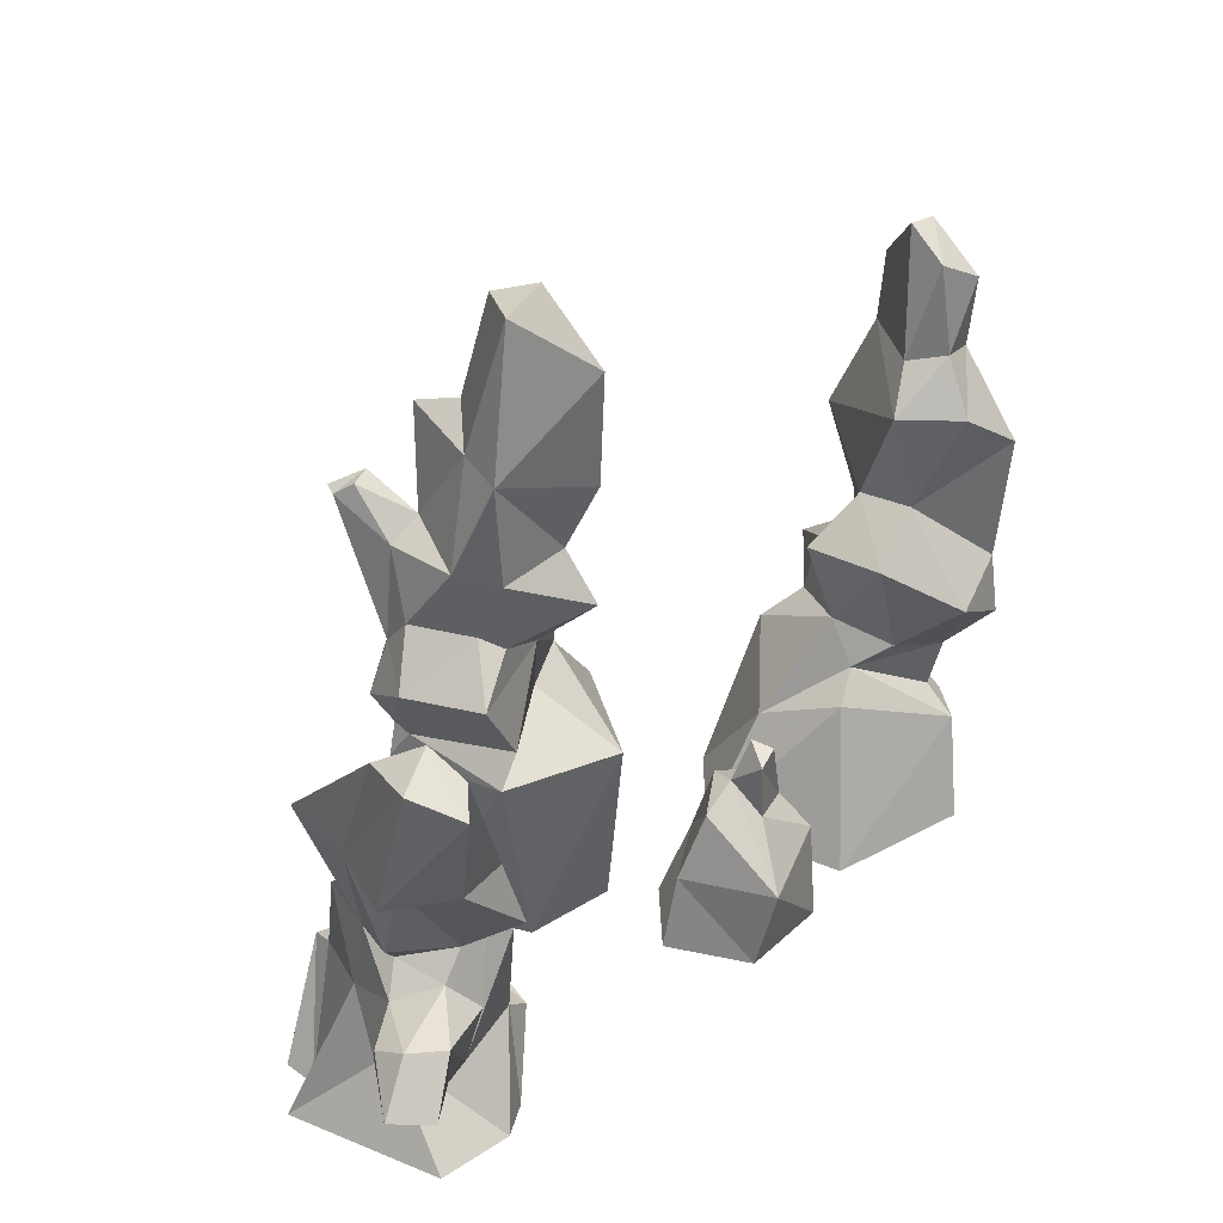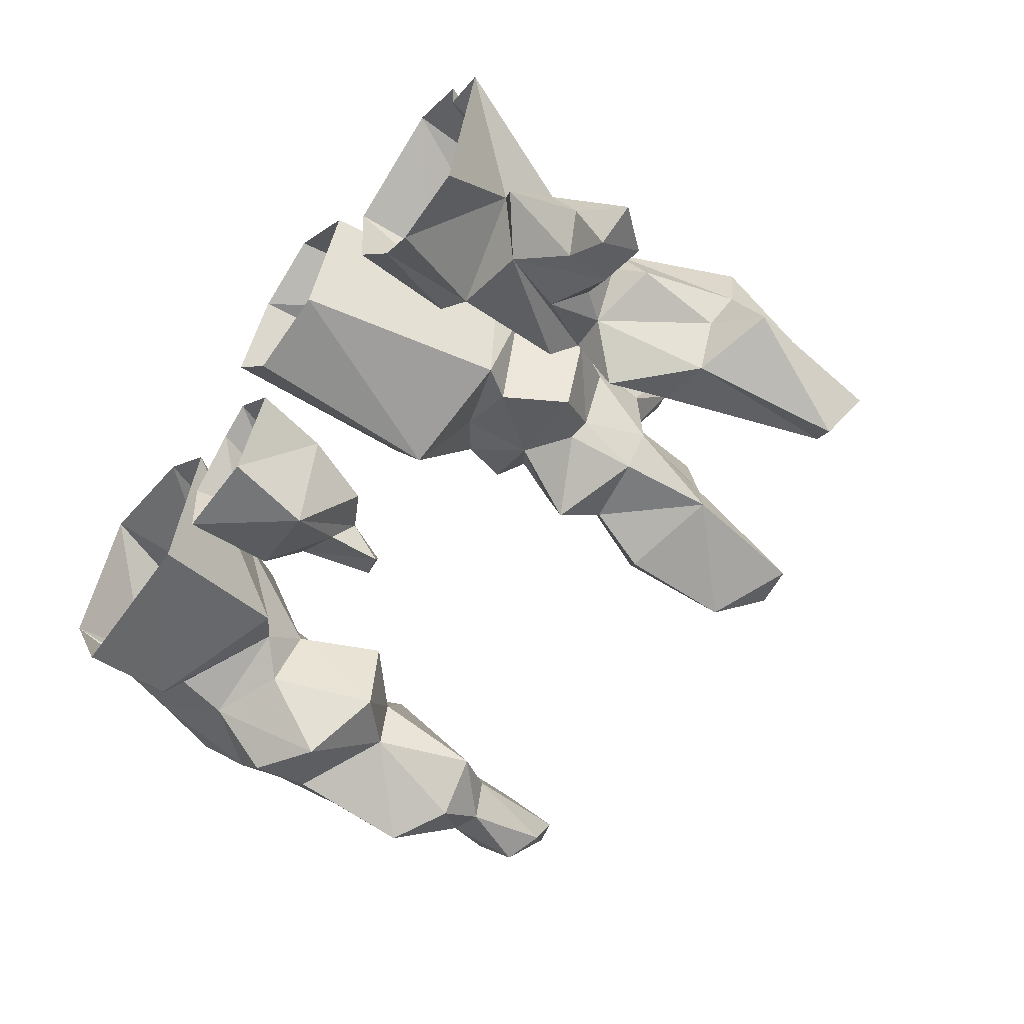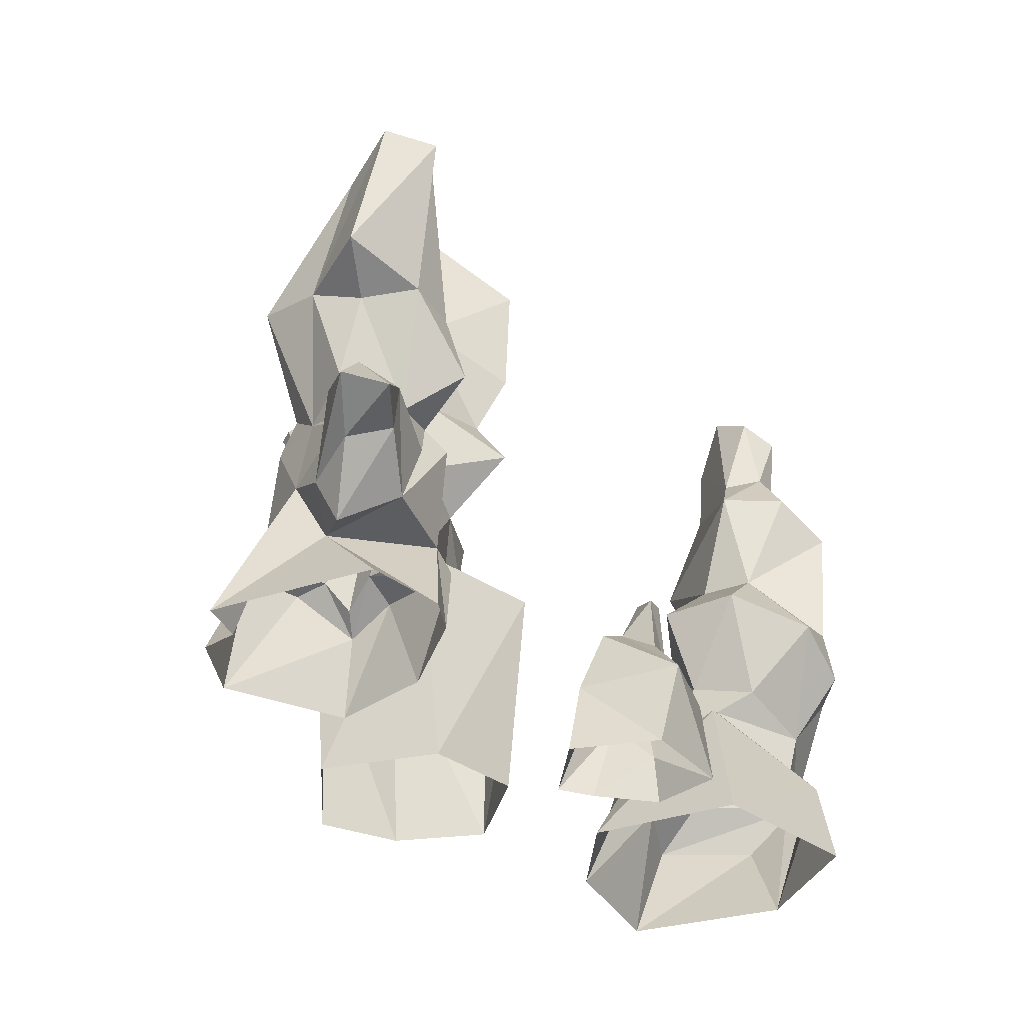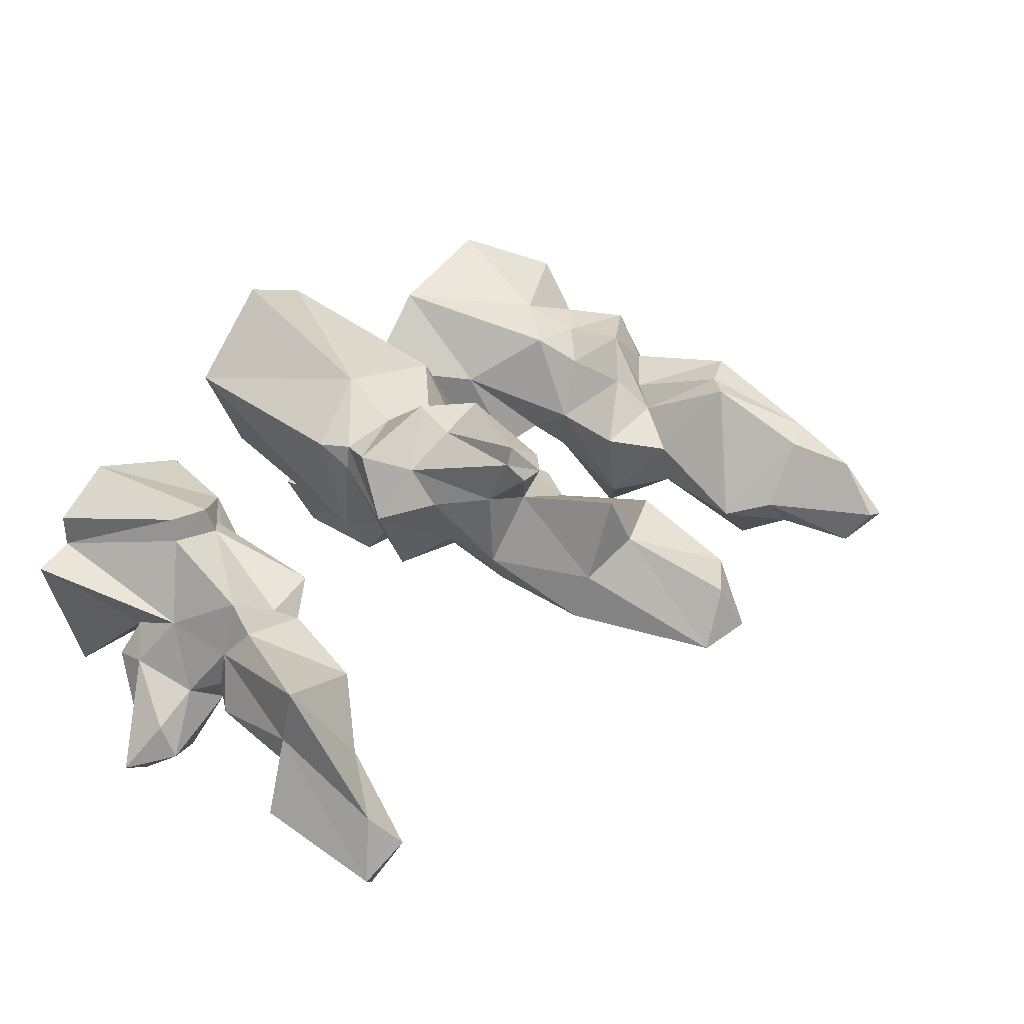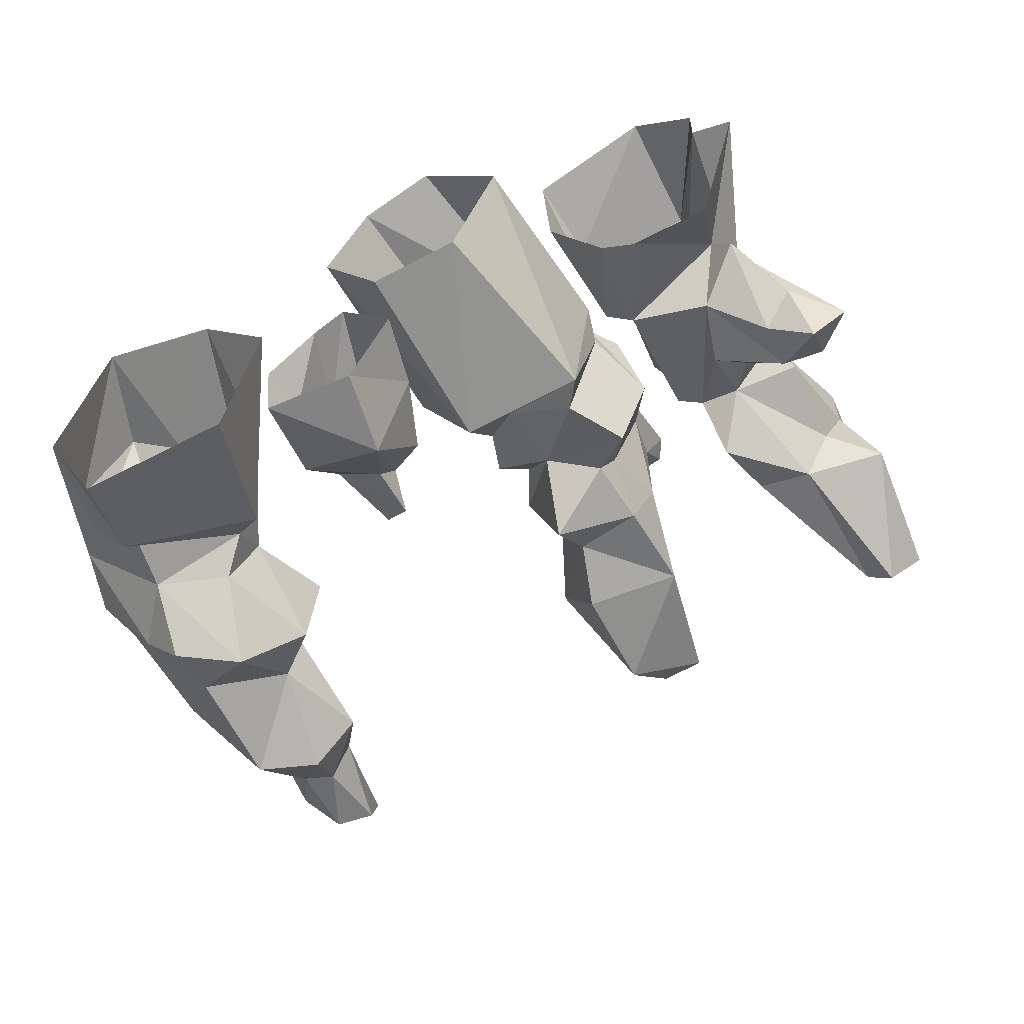
<metadata>
{"format":"obj","ext":"obj","renderer":"f3d","projection":"perspective","resolution":1024,"background":"white","views":[{"elev":35.6,"azim":-47.3,"up":"+Z"},{"elev":-54.2,"azim":-125.1,"up":"+Y"},{"elev":-35.8,"azim":-51.8,"up":"+Z"},{"elev":36.3,"azim":-52.0,"up":"+Y"},{"elev":-53.7,"azim":-153.6,"up":"+Y"}]}
</metadata>
<code>
g juqing_fuben_253_jushi_03_a01
v -75.36 60.31 111.5
v -46.55 77.36 122.7
v -45.52 60.52 101.6
v -67.77 55.51 96.47
v -82.08 36.08 126.1
v -75.36 60.31 111.5
v -67.77 55.51 96.47
v -69.75 45.16 96.8
v 23.21 36.73 -0.5366
v 17.77 31.72 85.39
v -9.686 -11.73 83.05
v -4.285 1.63 -0.5366
v -49.59 55.71 184.2
v -62.92 25.12 177.1
v -50.53 28.66 221.5
v -40.43 65.39 225.4
v -15.59 -7.862 255.6
v -7.338 32.16 262.2
v -7.503 32.2 262.7
v -22.19 16.13 285
v -9.686 -11.73 83.05
v -62.42 2.599 87.15
v -43.6 7.029 -0.5366
v -4.285 1.63 -0.5366
v -66.81 57.97 133.7
v -44.94 68.16 136.6
v -44.39 73.5 78.46
v -5.735 66.94 91.26
v 4.123 70.73 -0.5366
v -27.04 85.63 -0.5366
v -19.98 69.89 133.2
v -23.85 57.75 107.9
v -53.13 3.335 100.5
v -68.29 3.561 127.3
v -5.321 44.75 220.3
v -12.5 32.95 178.4
v -49.59 55.71 184.2
v -40.43 65.39 225.4
v 1.233 32.29 135.2
v -5.328 29.54 114.4
v -63.54 52.97 -0.5366
v -72.47 53.87 83.56
v -26.3 17.76 131.9
v -20.92 25.1 103.5
v -66.53 84.04 188.3
v -66.81 57.97 133.7
v -64.92 57.88 152
v -66.53 84.04 188.3
v -62.38 76.23 194.4
v -54.26 78.1 196.6
v -62.94 91.01 188.1
v -34.87 45.8 232
v -29.1 35.4 277.1
v -55.53 8.636 218.3
v -42.89 13.29 280.1
v -29.1 35.4 277.1
v -34.87 45.8 232
v -49.59 55.71 184.2
v -39.97 67.74 172.5
v -50.94 82.77 192.4
v -54.26 78.1 196.6
v -62.94 91.01 188.1
v -19.98 69.89 133.2
v -44.94 68.16 136.6
v -44.94 68.16 136.6
v -62.94 91.01 188.1
v -49.59 55.71 184.2
v -62.52 57.75 175.3
v -22.26 50.48 150.7
v -39.97 67.74 172.5
v -63.54 52.97 -0.5366
v -72.47 53.87 83.56
v 43.14 -34.15 55.98
v 47.66 -61.99 38.86
v 43.33 -69.13 -0.5366
v 41.91 -41.07 18.67
v 19.67 -22.87 35.36
v 23.17 -30.91 65
v 36.67 -24.39 36.77
v 10.94 -13 -0.5366
v 24.61 -21.26 -0.5366
v 20.89 -56.98 81.38
v 27.56 -45.49 86.16
v 19.97 -42.13 68.46
v 21.04 -57.98 57.82
v 23.17 -30.91 65
v 19.67 -22.87 35.36
v 4.239 -43.2 60.34
v 8.689 -77.43 34.93
v 10.94 -13 -0.5366
v -13.59 -37.19 -0.5366
v -6.439 -38.03 31.46
v 21.04 -57.98 57.82
v 8.689 -77.43 34.93
v 40.62 -50.36 53.96
v 20.89 -56.98 81.38
v 31.27 -54.19 84.03
v 3.589 -70.91 -0.5366
v 46.22 -39.84 -0.5366
v 27.56 -45.49 86.16
v -20.92 25.1 103.5
v -11.71 32.39 142.1
v -2.015 32.75 162.3
v -20.01 -8.503 157.5
v -26.3 17.76 131.9
v -49.47 11.16 143.4
v -20.01 -8.503 157.5
v -53.05 8.063 174.6
v -55.54 19.75 147.6
v -23.29 5.305 178.7
v -68 45.65 147.9
v 157 -2.591 104.4
v 162.2 14.29 87.44
v 136.4 18.2 102.6
v 139.4 -7.526 117.1
v 141.5 39.96 -1.992
v 156 33.52 41.3
v 173.4 -5.85 35.92
v 161.3 -25.05 -2.736
v 111.2 -42.68 193.5
v 129.7 -64.43 193.5
v 134.4 -50.15 215.2
v 124.3 -36.19 211.7
v 164.9 -32.78 238.2
v 162.4 -27.58 204.7
v 159 -6.806 205.9
v 145.4 -8.885 241.9
v 95.81 -15.59 129
v 117.6 -24.01 148.9
v 132.5 -14.47 127.8
v 124.6 0.843 113
v 123.1 -76.21 111.9
v 149.9 -73.14 97.35
v 149.9 -68.8 123
v 122.7 -46.12 149.1
v 100.8 -49.39 129.4
v 187 -27.84 162
v 167.4 6.636 150.3
v 83.51 -4.1 45.35
v 83.57 -4.146 45.47
v 88.12 29.77 0.009578
v 54.85 -0.76 1.001
v 138.1 9.79 169.1
v 148.3 7.877 158.2
v 145 -29.93 263.9
v 153.8 11.62 58.95
v 156 33.52 41.3
v 130.8 21.07 48.98
v 137.1 12.1 72.55
v 83.65 -4.469 45.65
v 105.6 -34.17 72.8
v 144.4 -46.43 49.46
v 147.3 -50.69 71.42
v 116.8 -47.14 84.27
v 109.7 18.06 71.92
v 121.6 4.805 86.78
v 178.9 -28.4 55.21
v 153.8 11.62 58.95
v 107.5 -21.13 90.96
v 69.39 -62.13 0.7122
v 133.4 -73.76 -1.689
v 143.1 -61.4 39.74
v 90.45 -41.64 64.32
v 143.1 -61.4 39.74
v 133.4 -73.76 -1.689
v 160.4 -41.82 36.25
v 159.1 -35.28 41.5
v 144.4 -46.43 49.46
v 167.4 6.636 150.3
v 145 -29.93 263.9
v 136.1 -26.27 263.2
v 133.1 -44.52 252.5
v 147.4 -51.56 244.9
v 152 -72.55 177.7
v 149.1 -47.33 212.7
v -15.59 -7.862 255.6
v -22.19 16.13 285
v 6.119 28.57 221.5
v -15.04 -4.929 206.2
v -66.81 57.97 133.7
v -15.04 -4.929 206.2
v -23.29 5.305 178.7
v -62.94 91.01 188.1
v -62.52 57.75 175.3
v -64.92 57.88 152
v 3.589 -70.91 -0.5366
v 43.14 -34.15 55.98
v 149.1 -47.33 212.7
v 152 -72.55 177.7
v 145.4 -8.885 241.9
v 141.5 39.96 -1.992
v 168 -54.99 97.35
v 189.2 -29.69 85.77
v 149.9 -68.8 123
v 149.9 -73.14 97.35
v 184.7 -31.26 104.1
v 162.2 14.29 87.44
v 157 -2.591 104.4
v 147.3 -50.69 71.42
v 143.1 -7.998 212.1
v 159 -6.806 205.9
v 147.4 -51.56 244.9
v -182.4 -60.46 144.3
v -150.9 -68.58 134.7
v -166.4 -89.33 188.7
v -178.8 -72.83 197.8
v -158.4 -62.59 201.4
v -155.5 -77.77 193
v -162.2 -48.79 133
v -162.1 -39.16 99.18
v -136.5 -50.77 91.83
v -168.8 -46.2 191.3
v -158.4 -62.59 201.4
v -143.3 -42.29 161.2
v -143.3 -42.29 161.2
v -168.2 -27.81 141.8
v -182.4 -60.46 144.3
v -178.8 -72.83 197.8
v -160.1 9.679 -0.5366
v -177.2 4.792 -0.5366
v -153.8 -11.58 61.04
v -137.4 21.05 50.11
v -180.9 -82.78 60.1
v -163.2 -71.82 75.02
v -179 -65.38 80.54
v -194.8 -71.31 62.84
v -151.7 -16.21 90.92
v -166.4 -0.4826 146.5
v -146.5 -2.052 102.5
v -118.4 -27.07 135.4
v -114.8 -12.8 102.5
v -118.4 -27.07 135.4
v -129.2 -65.11 134
v -119.9 -47.25 93.47
v -114.8 -12.8 102.5
v -142.3 -56.38 43.6
v -109.8 -46.56 41.95
v -111.8 -52.16 84.65
v -136.5 -50.77 91.83
v -145.7 -51.46 80.11
v -135.6 -59.8 67.9
v -119.9 -47.25 93.47
v -153.4 -34.23 88.16
v -161.7 -39.4 75.75
v -145.7 -51.46 80.11
v -136.5 -50.77 91.83
v -165.6 -33.51 47.14
v -179.8 -51.06 73.21
v -153.8 -11.58 61.04
v -151.3 -26.61 33.65
v -160.9 -41.19 28.96
v -162.9 -69.46 57.38
v -142.3 -56.38 43.6
v -135.6 -59.8 67.9
v -175.7 -57.1 51.46
v -160.9 -41.19 28.96
v -160.4 -60.12 -0.5366
v -151.3 -26.61 33.65
v -128.6 -63.85 -0.5366
v -109.8 -46.56 41.95
v -151.3 -26.61 33.65
v -160.4 -60.12 -0.5366
v -88.38 17.96 -0.5366
v -92.54 12.06 31.89
v -91.68 -6.499 41.51
v -111.2 -30.75 92.79
v -111.8 -52.16 84.65
v -153.4 -34.23 88.16
v -123.5 -70.57 106.7
v -162.1 -39.16 99.18
v -162.2 -48.79 133
v -153.4 -34.23 88.16
v -124.7 -4.521 97.66
v -144.2 8.319 91.58
v -175.7 -57.1 51.46
v -194.8 -71.31 62.84
v -151.7 -16.21 90.92
v -151.3 -26.61 33.65
v -160.9 -41.19 28.96
v -145.7 -51.46 80.11
v -179 -65.38 80.54
v -114.3 -55.77 -0.5366
v -91.44 -22.56 -0.5366
v -100.4 -46.09 35.57
v -134.6 39.54 -0.5366
v -135.3 30.64 47.13
v -113.9 23.43 45.89
v -111.4 -29.28 92.73
v -99.35 -2.707 93.85
v -92.54 12.06 31.89
v -111.1 10.99 48.77
v -101.4 6.181 38.43
v -88.38 17.96 -0.5366
v -160 24.31 -0.5366
v -105.3 -7.445 47.64
v -101.4 6.181 38.43
v -99.35 -2.707 93.85
f 1 2 3
f 3 4 1
f 5 6 7
f 7 8 5
f 9 10 11
f 11 12 9
f 13 14 15
f 15 16 13
f 17 18 19
f 19 20 17
f 21 22 23
f 23 24 21
f 2 1 25
f 25 26 2
f 27 28 29
f 29 30 27
f 31 32 3
f 3 2 31
f 5 8 33
f 33 34 5
f 35 36 37
f 37 38 35
f 31 39 40
f 40 32 31
f 28 10 9
f 9 29 28
f 27 30 41
f 41 42 27
f 43 34 33
f 33 44 43
f 45 46 47
f 48 49 50
f 50 51 48
f 19 35 52
f 52 53 19
f 15 54 55
f 55 56 57
f 15 55 57
f 58 59 60
f 60 61 58
f 62 60 63
f 63 64 62
f 65 46 45
f 45 66 65
f 67 50 49
f 49 68 67
f 37 36 69
f 69 70 37
f 71 23 22
f 22 72 71
f 73 74 75
f 75 76 73
f 77 78 73
f 73 79 77
f 80 77 79
f 79 81 80
f 82 83 84
f 84 85 82
f 86 87 88
f 88 84 86
f 84 88 89
f 89 85 84
f 87 90 91
f 91 92 87
f 93 94 74
f 74 95 93
f 96 93 95
f 95 97 96
f 92 91 98
f 98 89 92
f 76 99 81
f 81 79 76
f 97 95 73
f 73 100 97
f 40 10 28
f 28 32 40
f 32 28 27
f 27 3 32
f 27 42 4
f 4 3 27
f 8 72 22
f 22 33 8
f 44 33 22
f 22 21 44
f 40 101 11
f 11 10 40
f 69 102 39
f 39 31 69
f 103 104 105
f 105 102 103
f 106 43 107
f 107 108 106
f 109 34 106
f 110 104 103
f 103 36 110
f 5 34 109
f 109 111 5
f 112 113 114
f 114 115 112
f 116 117 118
f 118 119 116
f 120 121 122
f 122 123 120
f 124 125 126
f 126 127 124
f 128 129 130
f 130 131 128
f 132 133 134
f 134 135 132
f 129 128 136
f 136 135 129
f 125 137 138
f 138 126 125
f 139 140 141
f 141 142 139
f 143 130 129
f 129 120 143
f 144 115 130
f 130 143 144
f 124 127 145
f 130 115 114
f 114 131 130
f 146 147 148
f 148 149 146
f 140 139 150
f 151 152 153
f 153 154 151
f 149 148 155
f 155 156 149
f 157 118 117
f 117 158 157
f 156 155 159
f 148 141 155
f 160 161 162
f 162 163 160
f 164 165 119
f 119 166 164
f 166 167 168
f 168 164 166
f 162 152 151
f 151 163 162
f 139 142 163
f 163 151 150
f 139 163 150
f 149 114 113
f 113 146 149
f 114 149 156
f 156 131 114
f 131 156 159
f 159 128 131
f 159 154 136
f 136 128 159
f 169 112 115
f 115 144 169
f 170 171 172
f 172 173 170
f 121 174 175
f 175 122 121
f 55 176 177
f 178 36 35
f 14 108 54
f 54 15 14
f 54 179 176
f 176 55 54
f 19 53 20
f 56 55 177
f 2 26 31
f 5 180 6
f 110 36 178
f 178 181 110
f 54 108 182
f 182 179 54
f 40 39 105
f 183 61 60
f 15 57 16
f 38 52 35
f 18 178 35
f 35 19 18
f 184 14 13
f 70 69 31
f 111 185 180
f 180 5 111
f 74 94 75
f 186 75 94
f 95 74 73
f 187 86 84
f 87 92 88
f 97 100 96
f 76 79 73
f 76 75 99
f 89 88 92
f 84 83 187
f 60 59 63
f 105 101 40
f 7 72 8
f 39 102 105
f 69 103 102
f 34 43 106
f 107 182 108
f 36 103 69
f 125 188 189
f 189 137 125
f 190 171 170
f 191 141 148
f 147 191 148
f 142 160 163
f 167 166 119
f 136 154 132
f 132 154 153
f 153 133 132
f 192 157 193
f 194 195 192
f 192 193 196
f 196 194 192
f 193 197 198
f 198 196 193
f 197 193 157
f 157 158 197
f 192 195 199
f 199 157 192
f 167 119 157
f 118 157 119
f 199 168 167
f 167 157 199
f 120 129 135
f 135 121 120
f 135 134 174
f 174 121 135
f 120 123 200
f 200 143 120
f 194 196 137
f 137 189 194
f 143 200 201
f 201 144 143
f 137 196 198
f 198 138 137
f 135 136 132
f 145 202 124
f 144 201 169
f 151 154 159
f 150 151 159
f 150 159 140
f 140 159 155
f 155 141 140
f 17 181 178
f 178 18 17
f 14 184 111
f 111 109 14
f 111 184 185
f 68 49 45
f 45 47 68
f 109 106 108
f 108 14 109
f 124 202 188
f 188 125 124
f 173 172 122
f 122 175 173
f 172 171 123
f 123 122 172
f 123 171 190
f 190 200 123
f 200 190 201
f 203 204 205
f 205 206 203
f 207 206 205
f 205 208 207
f 209 210 211
f 211 204 209
f 212 213 214
f 208 215 207
f 216 217 218
f 218 212 216
f 219 220 221
f 221 222 219
f 223 224 225
f 225 226 223
f 227 216 228
f 228 229 227
f 229 228 230
f 230 231 229
f 232 233 234
f 234 235 232
f 236 237 238
f 239 240 241
f 241 242 239
f 243 244 245
f 245 246 243
f 247 248 244
f 244 249 247
f 250 251 247
f 247 249 250
f 224 252 253
f 253 254 224
f 252 255 256
f 256 253 252
f 255 252 223
f 223 226 255
f 257 258 220
f 259 260 261
f 261 262 259
f 263 264 265
f 266 235 234
f 234 267 266
f 211 210 268
f 269 211 234
f 212 228 216
f 208 205 204
f 218 213 212
f 270 271 216
f 269 204 211
f 208 204 233
f 269 233 204
f 216 227 270
f 233 269 234
f 272 270 227
f 229 231 273
f 273 274 229
f 216 271 217
f 203 209 204
f 275 276 247
f 243 277 244
f 278 237 236
f 236 279 278
f 280 224 254
f 225 224 280
f 281 245 244
f 244 248 281
f 276 248 247
f 276 281 248
f 247 251 275
f 249 244 277
f 224 223 252
f 282 283 284
f 285 286 287
f 236 238 242
f 242 241 236
f 288 289 235
f 235 266 288
f 290 287 291
f 291 292 290
f 290 293 285
f 285 287 290
f 286 285 294
f 287 286 222
f 222 291 287
f 286 294 219
f 219 222 286
f 227 229 274
f 295 296 289
f 295 289 288
f 295 288 266
f 264 296 295
f 295 265 264
f 291 297 292
f 267 260 295
f 295 266 267
f 284 265 295
f 295 260 284
f 265 284 283
f 283 263 265
f 260 259 282
f 282 284 260
f 291 222 274
f 274 273 291
f 231 297 273
f 273 297 291
f 274 222 221
f 221 227 274
f 258 221 220
f 233 232 215
f 215 208 233
f 228 212 214
f 214 230 228

</code>
